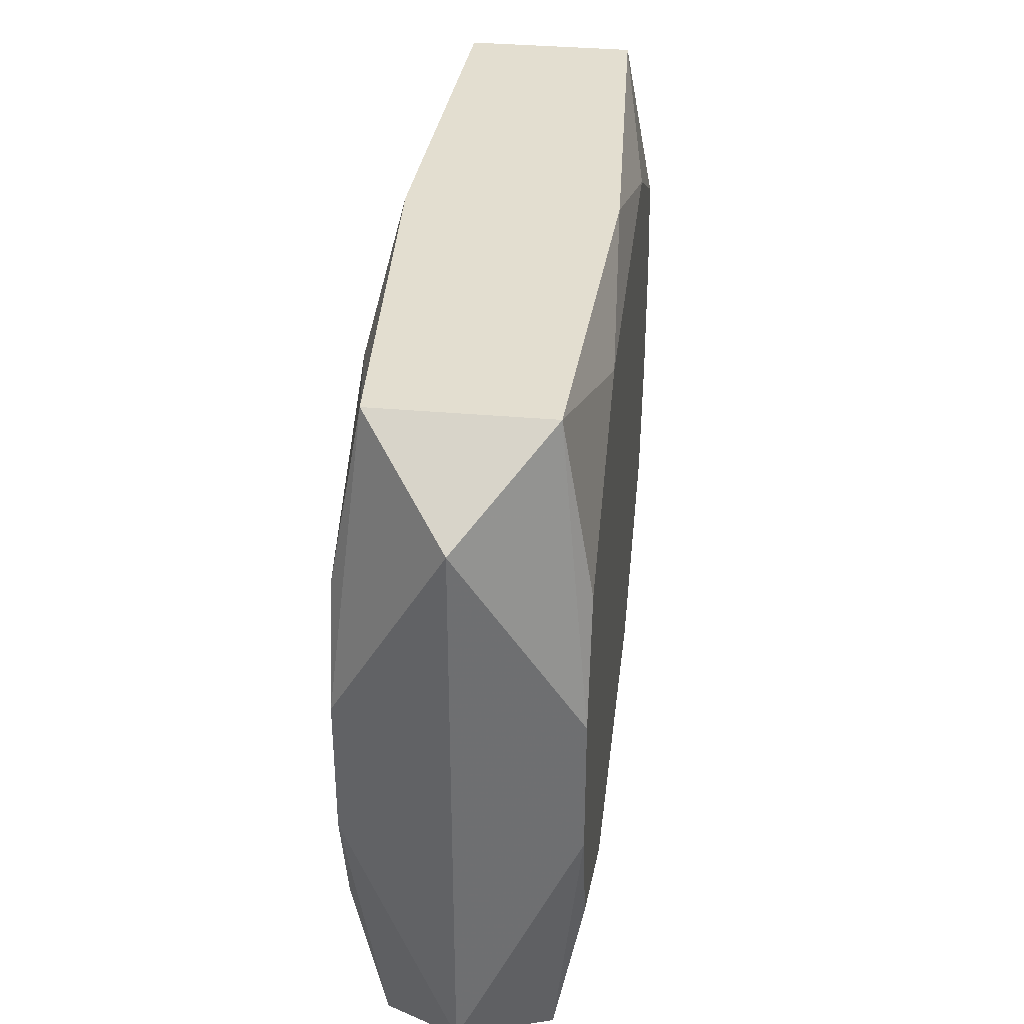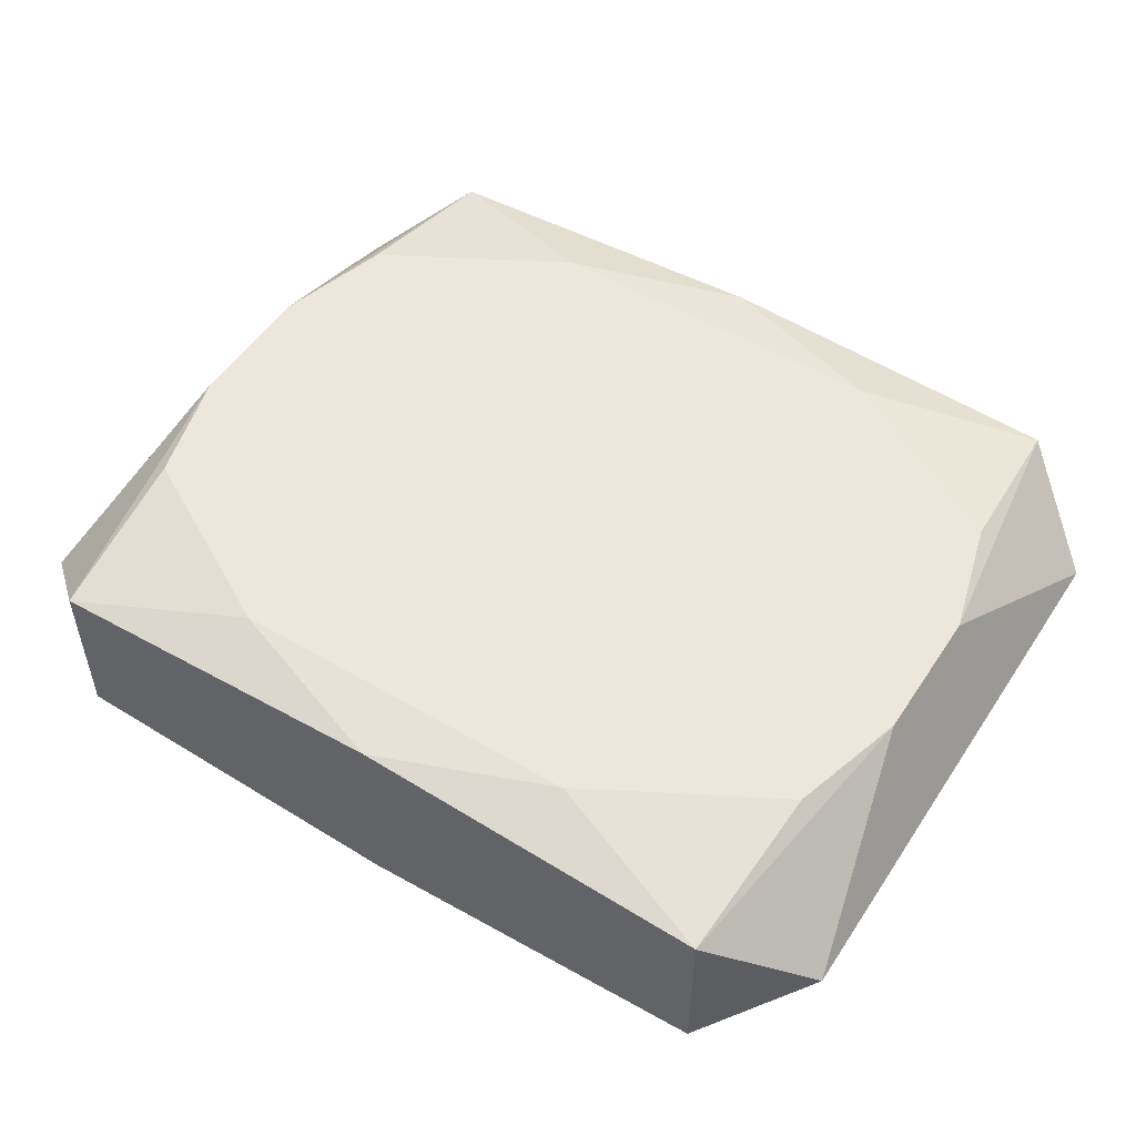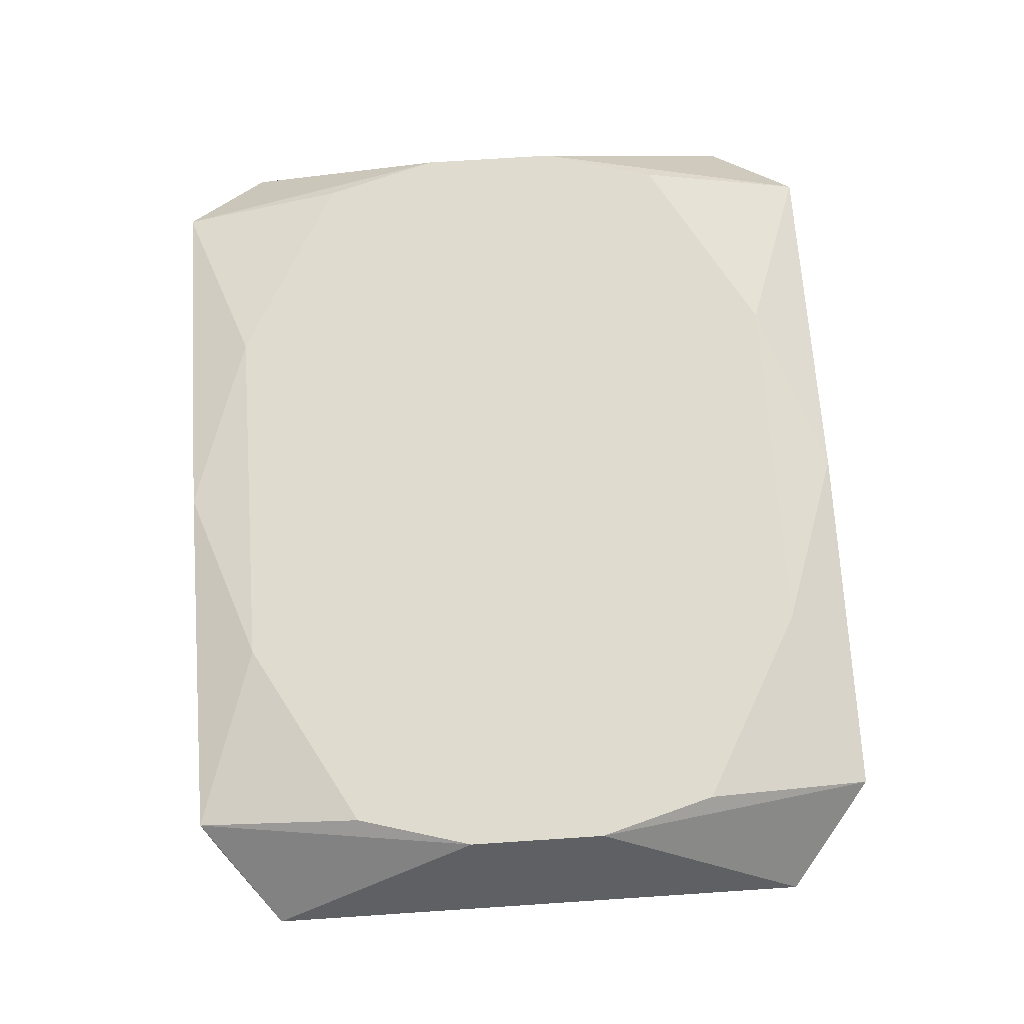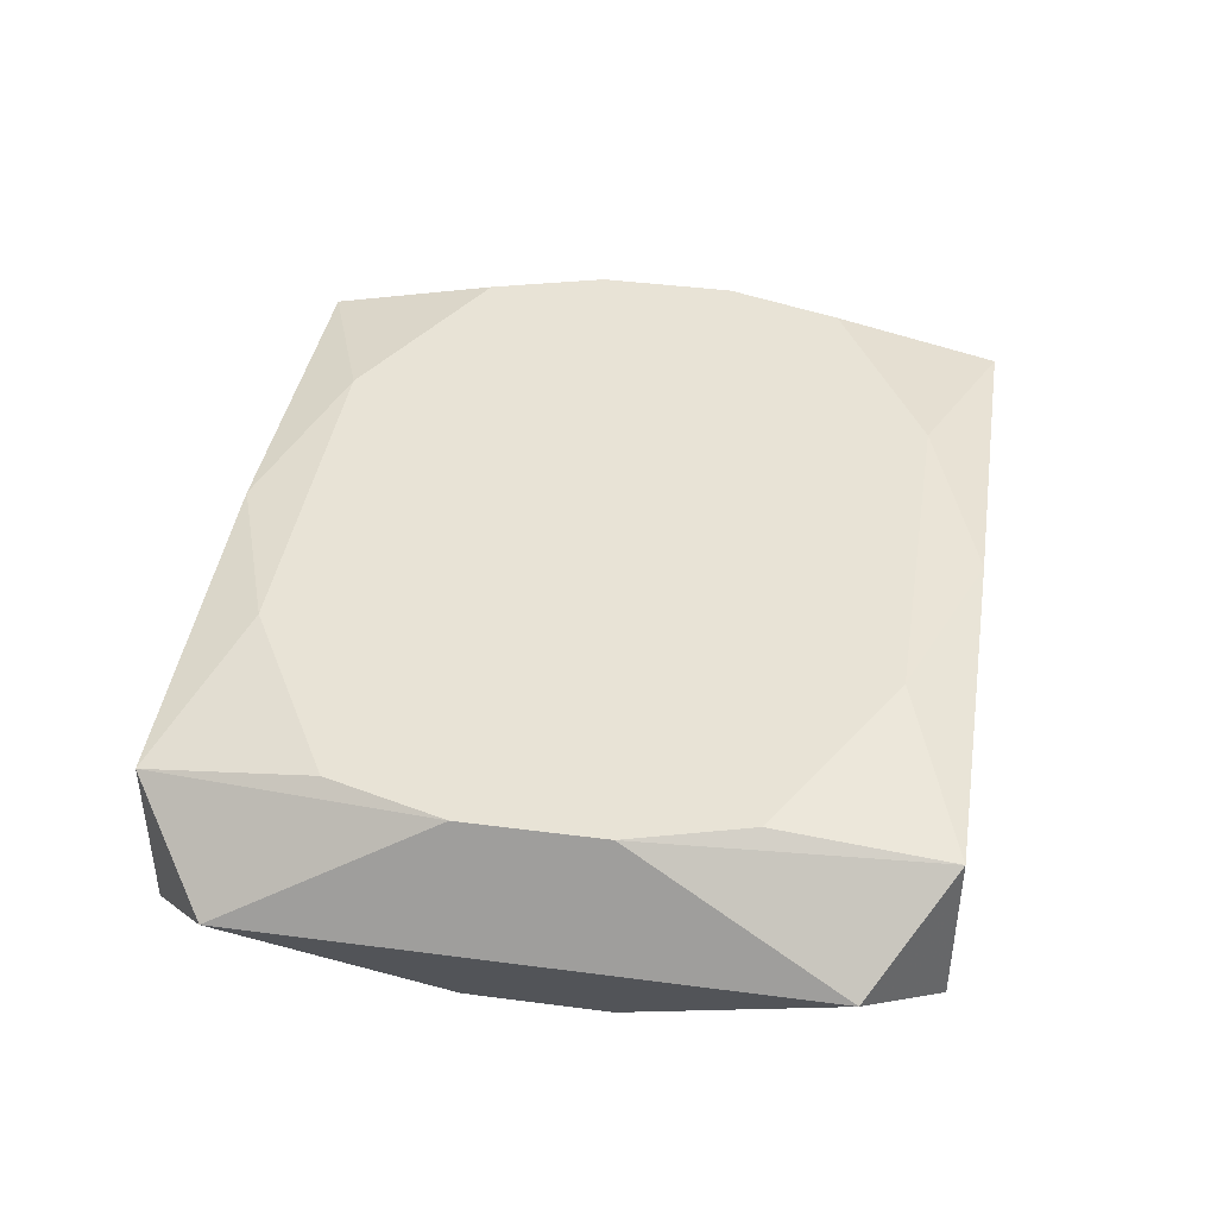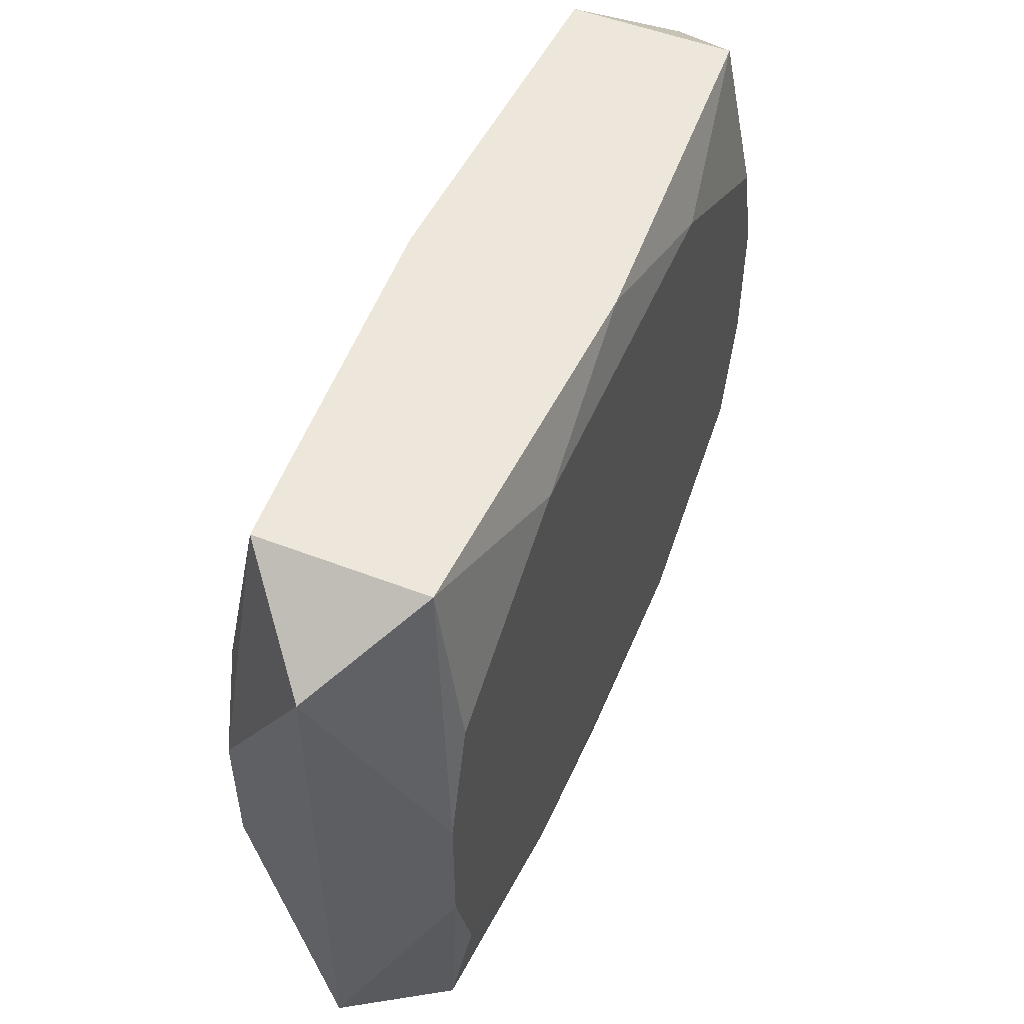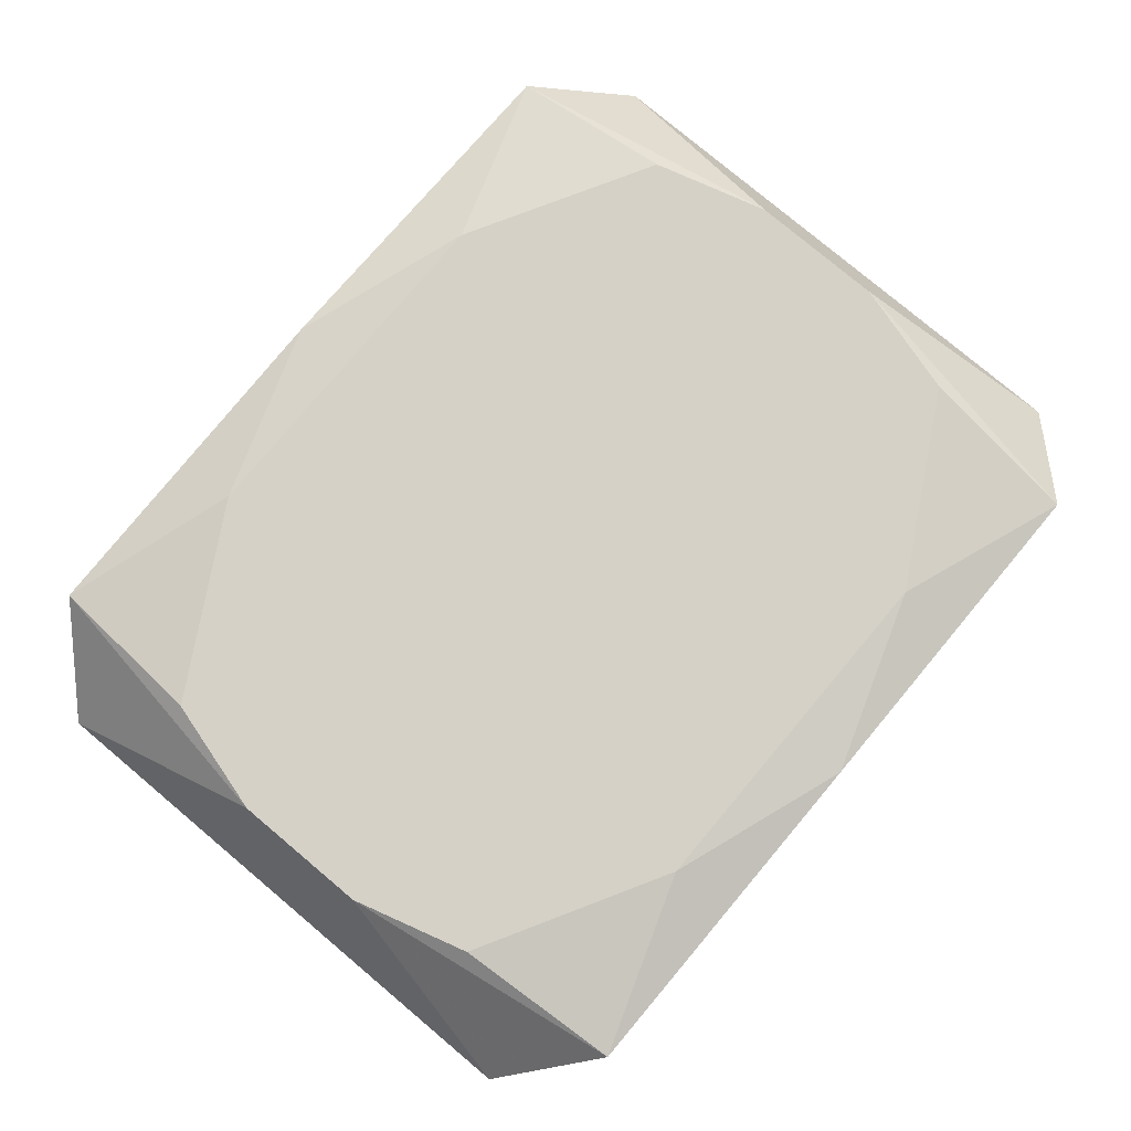
<metadata>
{"format":"obj","ext":"obj","renderer":"f3d","projection":"perspective","resolution":1024,"background":"white","views":[{"elev":35.8,"azim":96.6,"up":"+Y"},{"elev":51.7,"azim":-147.5,"up":"+Z"},{"elev":70.4,"azim":86.2,"up":"+Z"},{"elev":41.7,"azim":99.0,"up":"+Z"},{"elev":52.1,"azim":112.7,"up":"+Y"},{"elev":78.8,"azim":-50.0,"up":"+Z"}]}
</metadata>
<code>
v 0 0 0.005195
v -0 -0.01653 -0.004696
v 0 -0.01653 0.004696
v -0 0.008406 -0.005195
v 0 -0.008406 0.005195
v 0 0.01653 0
v -0 0.01653 -0.004696
v 0 0.01653 0.004696
v -0.01724 -0.008673 0.005195
v -0.01724 -0.008673 -0.005195
v -0.01724 0.008673 0.005195
v -0.01724 0.008673 -0.005195
v 0.0188 0.003211 0.005195
v 0.0188 0.003211 -0.005195
v 0.0188 -0.003211 0.005195
v 0.0188 -0.003211 -0.005195
v 0.01022 -0.01653 -0
v -0.02112 0 0
v -0.02112 -0.01306 0
v -0.02112 -0.006001 0
v -0.02112 0.01306 0
v -0.01673 -0.01653 0.003827
v -0.01673 -0.01653 -0.003827
v -0.01673 0.01653 0.003827
v -0.01673 0.01653 -0.003827
v 0.008406 0.003211 0.005195
v 0.008406 -0.0136 0.005195
v 0.008406 -0.0136 -0.005195
v 0.008406 0.007179 0.005195
v 0.008406 0.0136 0.005195
v 0.008406 0.0136 -0.005195
v 0.003112 0.01033 -0.005195
v -0.008406 -0.0136 0.005195
v -0.008406 -0.0136 -0.005195
v -0.008406 -0.007179 -0.005195
v -0.008406 0.0136 0.005195
v -0.008406 0.0136 -0.005195
v -0.008406 -0.003211 -0.005195
v 0.01673 -0.01653 0.003827
v 0.01673 -0.01653 -0.003827
v 0.01673 0.01653 0.003827
v 0.01673 0.01653 -0.003827
v -0.004437 -0.003211 -0.005195
v 0.02112 0 -0
v 0.02112 -0.01306 -0
v 0.02112 0.006001 -0
v 0.02112 -0.006001 -0
v 0.02112 0.01306 -0
v -0.001984 -0.003211 0.005195
v -0.0188 0.003211 0.005195
v -0.0188 0.003211 -0.005195
v -0.0188 -0.003211 0.005195
v -0.0188 -0.003211 -0.005195
v 0.01724 -0.008673 0.005195
v 0.01724 -0.008673 -0.005195
v 0.01724 0.008673 0.005195
v 0.01724 0.008673 -0.005195
f 17 22 23
f 39 22 17
f 24 25 21
f 18 52 21
f 21 51 18
f 25 51 21
f 17 23 40
f 40 39 17
f 19 23 22
f 22 52 19
f 18 51 19
f 24 21 50
f 50 21 52
f 1 54 26
f 30 29 56
f 56 41 30
f 56 26 54
f 29 26 56
f 30 41 8
f 8 41 6
f 8 25 24
f 8 6 25
f 9 52 22
f 22 33 9
f 9 50 52
f 22 39 3
f 3 33 22
f 55 31 57
f 57 31 42
f 32 31 55
f 32 37 31
f 2 40 23
f 20 52 18
f 20 19 52
f 39 40 45
f 36 29 30
f 30 8 36
f 1 26 36
f 36 26 29
f 36 8 24
f 42 41 48
f 15 45 47
f 54 39 15
f 39 45 15
f 49 5 1
f 33 5 11
f 11 9 33
f 50 9 11
f 5 49 11
f 11 49 1
f 1 36 11
f 24 50 11
f 11 36 24
f 33 3 27
f 27 5 33
f 27 39 54
f 27 3 39
f 27 54 1
f 1 5 27
f 12 51 25
f 25 37 12
f 12 37 51
f 7 37 25
f 25 6 7
f 42 31 7
f 31 37 7
f 7 41 42
f 6 41 7
f 37 32 4
f 10 35 28
f 55 40 28
f 40 2 28
f 43 32 28
f 28 32 55
f 23 10 34
f 34 2 23
f 10 28 34
f 34 28 2
f 51 37 38
f 43 28 38
f 38 28 35
f 38 35 10
f 37 4 38
f 38 32 43
f 38 4 32
f 47 45 16
f 16 40 55
f 16 45 40
f 14 57 42
f 42 48 14
f 55 57 14
f 14 16 55
f 14 48 46
f 46 16 14
f 13 56 54
f 54 15 13
f 41 56 13
f 13 48 41
f 46 48 13
f 13 15 46
f 46 15 44
f 44 15 47
f 44 16 46
f 47 16 44
f 51 38 53
f 53 38 10
f 53 19 51
f 53 10 23
f 23 19 53

</code>
